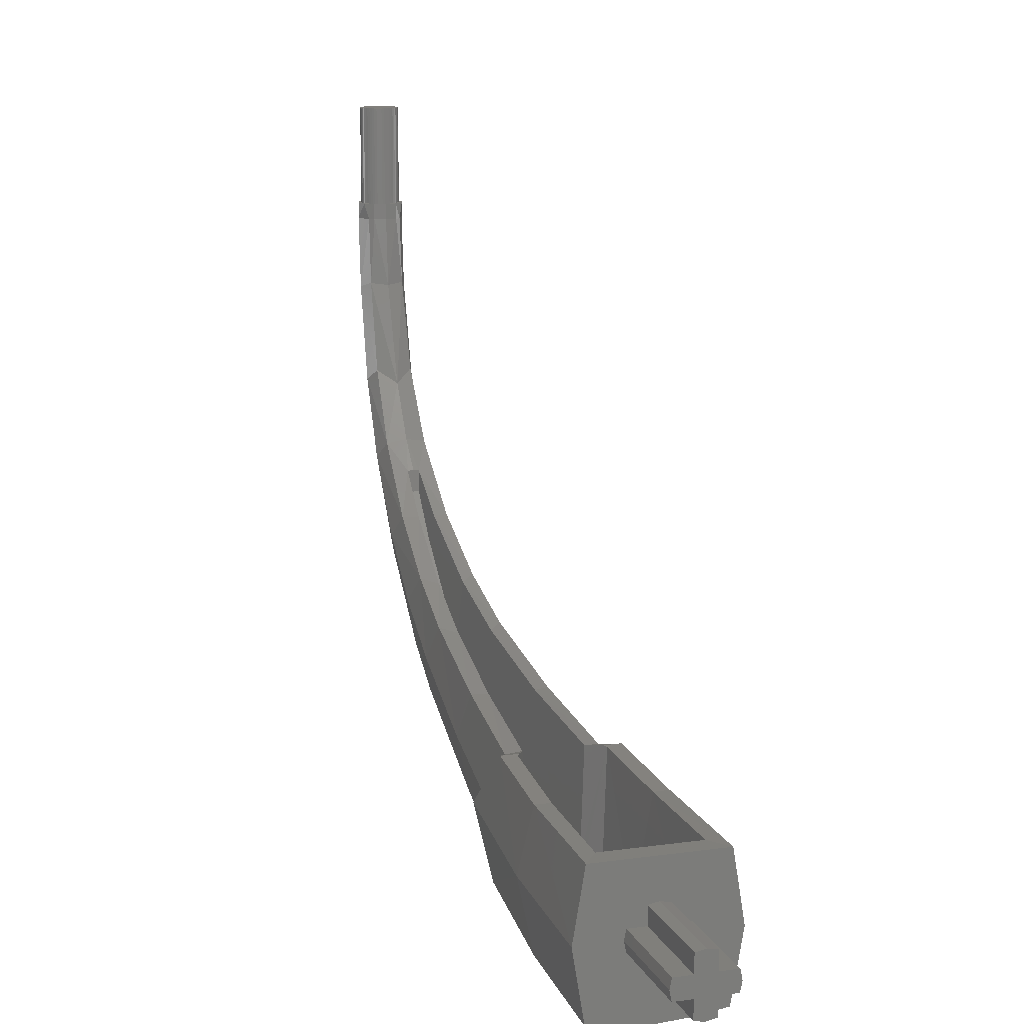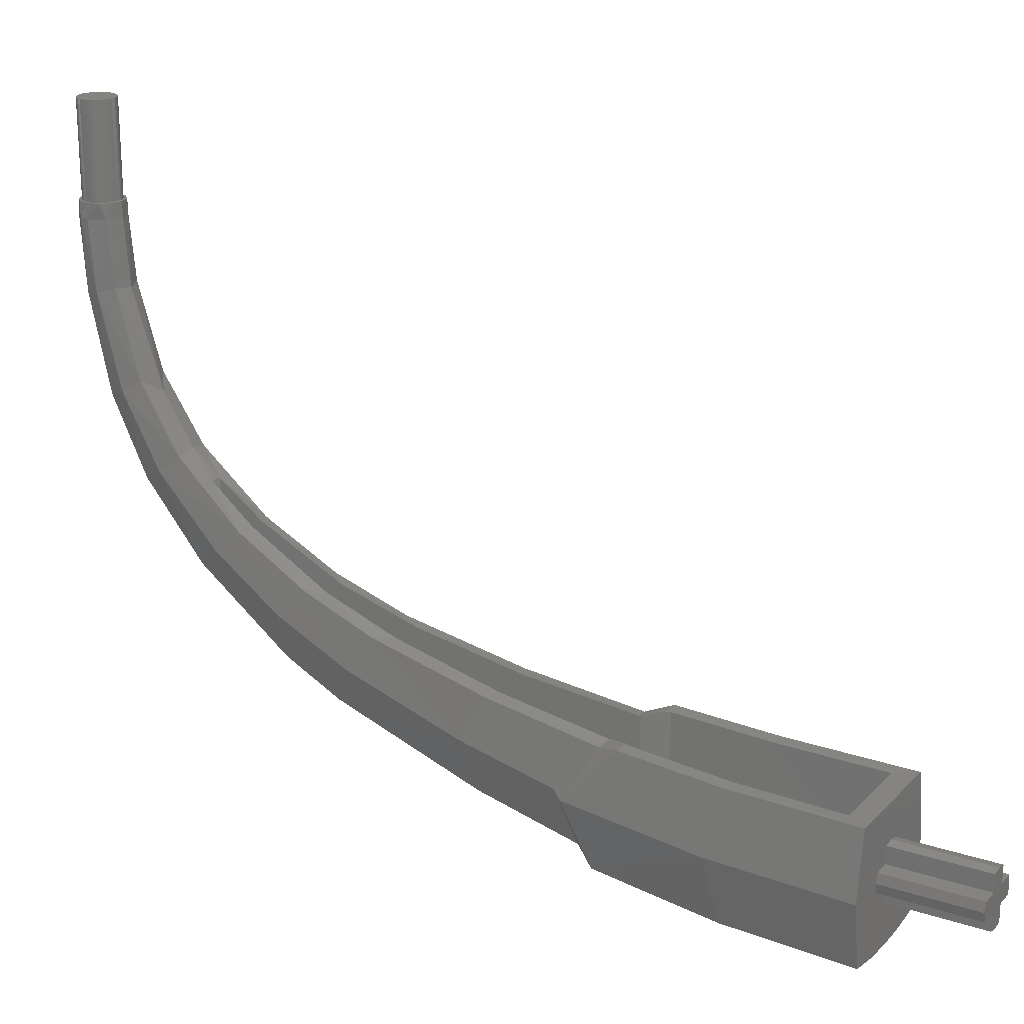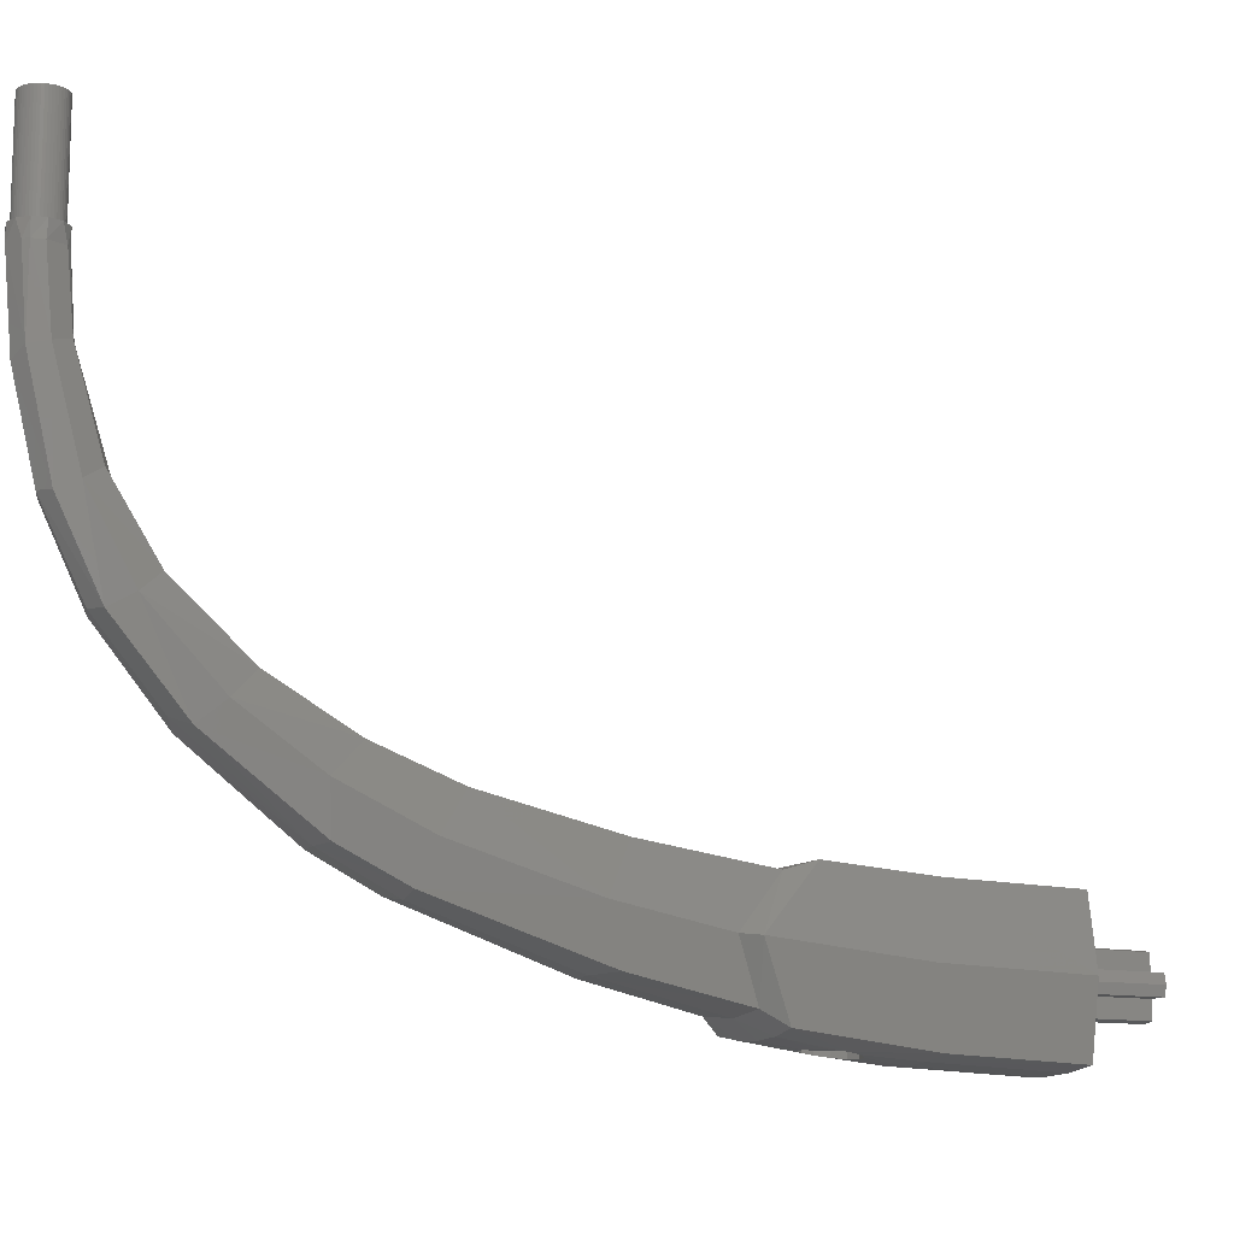
<metadata>
{"format":"stl","ext":"stl","renderer":"f3d","projection":"perspective","resolution":1024,"background":"white","views":[{"elev":13.1,"azim":-17.7,"up":"+Y"},{"elev":20.6,"azim":-59.3,"up":"+Y"},{"elev":-11.7,"azim":-117.8,"up":"+Y"}]}
</metadata>
<code>
# stl→obj: 341 verts, 624 faces
v 2.4 0 0
v 2.4 0 8
v 2.241 -0.8 8
v 2.241 -0.8 0
v 0.8 -0.8 8
v 0.8 -0.8 0
v 0.8 -2.241 8
v 0.8 -2.241 0
v 0 -2.4 8
v 0 -2.4 0
v -2.4 0 0
v -2.241 -0.8 0
v -2.241 -0.8 8
v -2.4 0 8
v -0.8 -0.8 0
v -0.8 -0.8 8
v -0.8 -2.241 0
v -0.8 -2.241 8
v 2.241 0.8 0
v 2.241 0.8 8
v 0.8 0.8 0
v 0.8 0.8 8
v 0.8 2.241 0
v 0.8 2.241 8
v 0 2.4 0
v 0 2.4 8
v -2.241 0.8 8
v -2.241 0.8 0
v -0.8 0.8 8
v -0.8 0.8 0
v -0.8 2.241 8
v -0.8 2.241 0
v 0 0 0
v 0 0 8
v 0 48 -68
v 1.586 48 -67.79
v 1.6 48 -68
v 1.545 48 -67.59
v 1.478 48 -67.39
v 1.386 48 -67.2
v 1.269 48 -67.03
v 1.131 48 -66.87
v 0.9741 48 -66.73
v 0.8 48 -66.61
v 0.6123 48 -66.52
v 0.4141 48 -66.45
v 0.2088 48 -66.41
v 0 48 -66.4
v -0.2088 48 -66.41
v -0.4141 48 -66.45
v -0.6123 48 -66.52
v -0.8 48 -66.61
v -0.9741 48 -66.73
v -1.131 48 -66.87
v -1.269 48 -67.03
v -1.386 48 -67.2
v -1.478 48 -67.39
v -1.545 48 -67.59
v -1.586 48 -67.79
v -1.6 48 -68
v -1.586 48 -68.21
v -1.545 48 -68.41
v -1.478 48 -68.61
v -1.386 48 -68.8
v -1.269 48 -68.97
v -1.131 48 -69.13
v -0.9741 48 -69.27
v -0.8 48 -69.39
v -0.6123 48 -69.48
v -0.4141 48 -69.55
v -0.2088 48 -69.59
v 0 48 -69.6
v 0.2088 48 -69.59
v 0.4141 48 -69.55
v 0.6123 48 -69.48
v 0.8 48 -69.39
v 0.9741 48 -69.27
v 1.131 48 -69.13
v 1.269 48 -68.97
v 1.386 48 -68.8
v 1.478 48 -68.61
v 1.545 48 -68.41
v 1.586 48 -68.21
v 1.6 40 -68
v 1.586 40 -67.79
v 1.545 40 -67.59
v 1.478 40 -67.39
v 1.386 40 -67.2
v 1.269 40 -67.03
v 1.131 40 -66.87
v 0.9741 40 -66.73
v 0.8 40 -66.61
v 0.6123 40 -66.52
v 0.4141 40 -66.45
v 0.2088 40 -66.41
v 0 40 -66.4
v -0.2088 40 -66.41
v -0.4141 40 -66.45
v -0.6123 40 -66.52
v -0.8 40 -66.61
v -0.9741 40 -66.73
v -1.131 40 -66.87
v -1.269 40 -67.03
v -1.386 40 -67.2
v -1.478 40 -67.39
v -1.545 40 -67.59
v -1.586 40 -67.79
v -1.6 40 -68
v -1.586 40 -68.21
v -1.545 40 -68.41
v -1.478 40 -68.61
v -1.386 40 -68.8
v -1.269 40 -68.97
v -1.131 40 -69.13
v -0.9741 40 -69.27
v -0.8 40 -69.39
v -0.6123 40 -69.48
v -0.4141 40 -69.55
v -0.2088 40 -69.59
v 0 40 -69.6
v 0.2088 40 -69.59
v 0.4141 40 -69.55
v 0.6123 40 -69.48
v 0.8 40 -69.39
v 0.9741 40 -69.27
v 1.131 40 -69.13
v 1.269 40 -68.97
v 1.386 40 -68.8
v 1.478 40 -68.61
v 1.545 40 -68.41
v 1.586 40 -68.21
v 0 40 -69.89
v 0.95 40 -69.64
v 0 38.7 -69.89
v 1.344 38.7 -69.34
v 1.646 40 -68.94
v 1.646 38.7 -68.94
v 1.9 40 -67.99
v 1.898 38.7 -68.08
v 1.646 40 -67.04
v 1.344 38.7 -66.66
v 0.95 40 -66.35
v 0.95 38.7 -66.35
v 0 40 -66.09
v 0 38.7 -66.09
v 2.029 -2.521 -21.14
v 2.321 5.909 -21.19
v 2.316 5.88 -21.26
v 1.988 -1.524 -22.48
v 2.989 -2.95 -19.08
v 3.314 6.293 -19.15
v 2.193 -2.803 -20.75
v 3.151 6.326 -19.49
v 4.508 6.327 -19.5
v 3.547 5.686 -21.5
v 0 -2.937 -20.68
v 0 -1.645 -22.43
v 1.997 -0.85 -22.73
v 1.975 -1.484 -22.73
v 1.81 7.173 -30.95
v 1.797 -0.85 -26.26
v 3.022 7.124 -31.59
v 1.514 0.4476 -32.01
v 1.328 9.297 -40.49
v 1.104 2.988 -40.56
v 2.501 9.451 -41.96
v 0.7492 6.192 -48.16
v 1.005 11.58 -47.09
v 2.192 11.83 -48.34
v 0.662 15.49 -54.22
v 1.889 15.43 -54.73
v 0.5056 13.37 -55.35
v 0.4724 18.54 -58.14
v 0.4232 16.77 -57.99
v 0 18.59 -58.15
v 0 16.77 -57.99
v 0 3.012 -40.77
v 0 0.5144 -32.53
v 0 -0.85 -26.75
v 0 -0.85 -22.73
v 0 -1.594 -22.73
v 0 -3.197 -18.89
v 3.216 -3.604 -13.49
v 2.5 -3.463 -15.64
v 0 -3.609 -15.65
v 3.627 5.704 -10.83
v 4.525 6.325 -19.48
v 4.861 5.706 -10.88
v 1.622 20.51 -60.47
v 0 20.82 -60.23
v 1.459 26.15 -64.06
v 0 25.13 -62.96
v 1.366 33.32 -66.16
v 0 33.16 -65.63
v 4.112 1.665 -24.95
v 3.596 3.324 -33.41
v 5.202 1.504 -23.84
v 4.418 -3.851 -21.54
v 3.461 -2.722 -23.19
v 2.984 6.426 -43.98
v 2.628 9.45 -50.63
v 2.335 13.52 -56.65
v 2.096 19.1 -62.09
v 1.97 25.2 -65.51
v 1.91 32.91 -67.56
v 1.356 32.65 -68.89
v 1.411 24.52 -67
v 1.516 18.09 -63.83
v 1.717 11.89 -58.51
v 2.067 5.818 -50.23
v 2.301 3.394 -45.21
v 2.969 -0.818 -32.12
v 2.22 -4.234 -21.34
v 0 -3.064 -23.03
v 0 -4.363 -21.28
v 0 -0.8604 -32.9
v 0 2.991 -44.89
v 0 5.765 -50.55
v 0 24.67 -67.56
v 0 18.25 -64.37
v 0 31.94 -69.3
v 5.74 0.3332 -11.93
v 4.854 -5.088 -10.83
v 1.031 -4.827 -17.87
v 0 -4.813 -18.14
v 1.786 -4.874 -17.11
v 5.917 0 0
v 5 5.5 0
v 5 -5.5 0
v 3.428 -4.236 -2.047
v 3.769 5.5 -1.707
v 2.5 -4.353 -2.051
v 2.5 -3.916 -2.036
v 2.512 -5.874 0
v 2.5 -3.342 -15.63
v 0 -5.603 -10.54
v 2.434 -5.464 -10.74
v 0 -6 0
v 1.031 -4.675 -17.87
v 0 -4.675 -18.14
v 1.031 -5.239 -14.29
v 0 -5.294 -14.02
v 0 -4.675 -14.02
v 1.031 -4.675 -14.29
v 2.063 -4.978 -16.08
v 1.786 -5.116 -15.05
v 1.786 -4.675 -15.05
v 2.063 -4.675 -16.08
v 1.786 -4.675 -17.11
v 0.3152 5.832 -47.48
v 0 5.833 -47.48
v 0 12.55 -59.47
v 0 13.38 -55.35
v 0 6.192 -48.16
v -0.95 40 -69.64
v -1.344 38.7 -69.34
v -1.646 40 -68.94
v -1.646 38.7 -68.94
v -1.9 40 -67.99
v -1.898 38.7 -68.08
v -1.646 40 -67.04
v -1.344 38.7 -66.66
v -0.95 40 -66.35
v -0.95 38.7 -66.35
v -2.029 -2.521 -21.14
v -2.316 5.88 -21.26
v -2.321 5.909 -21.19
v -1.988 -1.524 -22.48
v -2.989 -2.95 -19.08
v -2.193 -2.803 -20.75
v -3.314 6.293 -19.15
v -3.151 6.326 -19.49
v -3.547 5.686 -21.5
v -4.508 6.327 -19.5
v -1.997 -0.85 -22.73
v -1.975 -1.484 -22.73
v -1.797 -0.85 -26.26
v -1.81 7.173 -30.95
v -3.022 7.124 -31.59
v -1.514 0.4476 -32.01
v -1.104 2.988 -40.56
v -1.328 9.297 -40.49
v -2.501 9.451 -41.96
v -0.7492 6.192 -48.16
v -1.005 11.58 -47.09
v -2.192 11.83 -48.34
v -0.662 15.49 -54.22
v -1.889 15.43 -54.73
v -0.5056 13.37 -55.35
v -0.4232 16.77 -57.99
v -0.4724 18.54 -58.14
v -3.216 -3.604 -13.49
v -2.5 -3.463 -15.64
v -3.627 5.704 -10.83
v -4.525 6.325 -19.48
v -4.861 5.706 -10.88
v -1.622 20.51 -60.47
v -1.459 26.15 -64.06
v -1.366 33.32 -66.16
v -4.112 1.665 -24.95
v -3.596 3.324 -33.41
v -5.202 1.504 -23.84
v -4.418 -3.851 -21.54
v -3.461 -2.722 -23.19
v -2.984 6.426 -43.98
v -2.628 9.45 -50.63
v -2.335 13.52 -56.65
v -2.096 19.1 -62.09
v -1.97 25.2 -65.51
v -1.91 32.91 -67.56
v -1.356 32.65 -68.89
v -1.411 24.52 -67
v -1.516 18.09 -63.83
v -1.717 11.89 -58.51
v -2.067 5.818 -50.23
v -2.301 3.394 -45.21
v -2.969 -0.818 -32.12
v -2.22 -4.234 -21.34
v -5.74 0.3332 -11.93
v -4.854 -5.088 -10.83
v -1.031 -4.827 -17.87
v -1.786 -4.874 -17.11
v -5.917 0 0
v -5 5.5 0
v -5 -5.5 0
v -3.428 -4.236 -2.047
v -3.769 5.5 -1.707
v -2.5 -3.916 -2.036
v -2.5 -4.353 -2.051
v -2.512 -5.874 0
v -2.5 -3.342 -15.63
v -2.434 -5.464 -10.74
v -1.031 -4.675 -17.87
v -1.031 -5.239 -14.29
v -1.031 -4.675 -14.29
v -2.063 -4.978 -16.08
v -1.786 -5.116 -15.05
v -1.786 -4.675 -15.05
v -2.063 -4.675 -16.08
v -1.786 -4.675 -17.11
v -0.3152 5.832 -47.48
f 1 2 3
f 3 4 1
f 4 3 5
f 5 6 4
f 6 5 7
f 7 8 6
f 8 7 9
f 9 10 8
f 11 12 13
f 13 14 11
f 12 15 16
f 16 13 12
f 15 17 18
f 18 16 15
f 17 10 9
f 9 18 17
f 1 19 20
f 20 2 1
f 19 21 22
f 22 20 19
f 21 23 24
f 24 22 21
f 23 25 26
f 26 24 23
f 11 14 27
f 27 28 11
f 28 27 29
f 29 30 28
f 30 29 31
f 31 32 30
f 32 31 26
f 26 25 32
f 1 4 6
f 6 33 1
f 11 33 15
f 15 12 11
f 1 33 21
f 21 19 1
f 11 28 30
f 30 33 11
f 10 33 6
f 6 8 10
f 10 17 15
f 15 33 10
f 25 23 21
f 21 33 25
f 25 33 30
f 30 32 25
f 2 34 5
f 5 3 2
f 14 13 16
f 16 34 14
f 2 20 22
f 22 34 2
f 14 34 29
f 29 27 14
f 9 7 5
f 5 34 9
f 9 34 16
f 16 18 9
f 26 34 22
f 22 24 26
f 26 31 29
f 29 34 26
f 35 36 37
f 35 38 36
f 35 39 38
f 35 40 39
f 35 41 40
f 35 42 41
f 35 43 42
f 35 44 43
f 35 45 44
f 35 46 45
f 35 47 46
f 35 48 47
f 35 49 48
f 35 50 49
f 35 51 50
f 35 52 51
f 35 53 52
f 35 54 53
f 35 55 54
f 35 56 55
f 35 57 56
f 35 58 57
f 35 59 58
f 35 60 59
f 35 61 60
f 35 62 61
f 35 63 62
f 35 64 63
f 35 65 64
f 35 66 65
f 35 67 66
f 35 68 67
f 35 69 68
f 35 70 69
f 35 71 70
f 35 72 71
f 35 73 72
f 35 74 73
f 35 75 74
f 35 76 75
f 35 77 76
f 35 78 77
f 35 79 78
f 35 80 79
f 35 81 80
f 35 82 81
f 35 83 82
f 35 37 83
f 36 84 37
f 84 36 85
f 38 85 36
f 85 38 86
f 39 86 38
f 86 39 87
f 40 87 39
f 87 40 88
f 41 88 40
f 88 41 89
f 42 89 41
f 89 42 90
f 43 90 42
f 90 43 91
f 44 91 43
f 91 44 92
f 45 92 44
f 92 45 93
f 46 93 45
f 93 46 94
f 47 94 46
f 94 47 95
f 48 95 47
f 95 48 96
f 49 96 48
f 96 49 97
f 50 97 49
f 97 50 98
f 51 98 50
f 98 51 99
f 52 99 51
f 99 52 100
f 53 100 52
f 100 53 101
f 54 101 53
f 101 54 102
f 55 102 54
f 102 55 103
f 56 103 55
f 103 56 104
f 57 104 56
f 104 57 105
f 58 105 57
f 105 58 106
f 59 106 58
f 106 59 107
f 60 107 59
f 107 60 108
f 61 108 60
f 108 61 109
f 62 109 61
f 109 62 110
f 63 110 62
f 110 63 111
f 64 111 63
f 111 64 112
f 65 112 64
f 112 65 113
f 66 113 65
f 113 66 114
f 67 114 66
f 114 67 115
f 68 115 67
f 115 68 116
f 69 116 68
f 116 69 117
f 70 117 69
f 117 70 118
f 71 118 70
f 118 71 119
f 72 119 71
f 119 72 120
f 73 120 72
f 120 73 121
f 74 121 73
f 121 74 122
f 75 122 74
f 122 75 123
f 76 123 75
f 123 76 124
f 77 124 76
f 124 77 125
f 78 125 77
f 125 78 126
f 79 126 78
f 126 79 127
f 80 127 79
f 127 80 128
f 81 128 80
f 128 81 129
f 82 129 81
f 129 82 130
f 83 130 82
f 130 83 131
f 37 131 83
f 131 37 84
f 132 133 134
f 133 135 134
f 133 136 135
f 136 137 135
f 136 138 137
f 138 139 137
f 138 140 139
f 140 141 139
f 140 142 141
f 142 143 141
f 143 142 144
f 144 145 143
f 146 147 148
f 148 149 146
f 150 151 152
f 152 151 146
f 146 151 153
f 153 147 146
f 147 154 155
f 155 148 147
f 154 147 153
f 156 152 146
f 146 157 156
f 146 149 157
f 149 148 158
f 158 159 149
f 148 160 161
f 161 158 148
f 162 160 155
f 148 155 160
f 161 160 163
f 160 164 165
f 165 163 160
f 162 166 164
f 164 160 162
f 167 165 164
f 164 168 167
f 164 166 168
f 168 166 169
f 168 169 170
f 170 169 171
f 172 167 168
f 168 170 172
f 170 173 174
f 174 172 170
f 175 176 174
f 174 173 175
f 165 177 163
f 177 178 163
f 179 161 178
f 161 163 178
f 159 158 180
f 180 181 159
f 149 159 181
f 181 157 149
f 150 152 182
f 152 156 182
f 183 150 184
f 185 184 182
f 150 182 184
f 183 186 151
f 151 150 183
f 151 187 154
f 154 153 151
f 188 187 151
f 151 186 188
f 170 171 173
f 171 189 173
f 175 173 190
f 189 190 173
f 191 192 189
f 190 189 192
f 192 191 193
f 193 194 192
f 193 141 143
f 162 155 195
f 195 196 162
f 187 197 154
f 154 197 155
f 195 155 197
f 198 199 197
f 197 199 195
f 196 200 166
f 166 162 196
f 201 169 200
f 200 169 166
f 169 201 202
f 202 171 169
f 203 189 171
f 171 202 203
f 204 191 189
f 189 203 204
f 205 139 141
f 141 193 205
f 206 135 137
f 139 205 137
f 207 206 205
f 205 204 207
f 204 203 208
f 208 207 204
f 203 202 209
f 209 208 203
f 201 210 209
f 209 202 201
f 210 201 200
f 200 211 210
f 196 212 211
f 211 200 196
f 195 199 212
f 212 196 195
f 198 213 199
f 199 213 214
f 213 215 214
f 212 199 216
f 216 199 214
f 216 217 212
f 211 212 217
f 211 217 218
f 218 210 211
f 207 208 219
f 219 208 220
f 221 134 206
f 198 197 222
f 222 223 198
f 224 225 213
f 213 225 215
f 224 213 226
f 222 197 187
f 187 188 222
f 227 222 188
f 188 228 227
f 223 222 227
f 227 229 223
f 186 183 230
f 230 231 186
f 230 232 233
f 233 231 230
f 228 234 229
f 229 227 228
f 184 232 183
f 230 183 232
f 232 184 235
f 235 233 232
f 236 237 234
f 234 238 236
f 239 240 225
f 225 224 239
f 237 236 241
f 242 241 236
f 241 242 243
f 243 244 241
f 223 245 198
f 245 213 198
f 213 245 226
f 245 223 246
f 246 223 237
f 246 237 241
f 229 234 237
f 237 223 229
f 246 241 244
f 244 247 246
f 245 246 247
f 247 248 245
f 226 245 248
f 248 249 226
f 224 226 249
f 249 239 224
f 167 250 165
f 251 177 250
f 250 177 165
f 205 193 191
f 191 204 205
f 206 207 221
f 221 207 219
f 252 220 209
f 208 209 220
f 176 253 172
f 172 174 176
f 167 172 253
f 253 254 167
f 250 167 254
f 254 251 250
f 179 180 158
f 158 161 179
f 218 252 209
f 209 210 218
f 188 186 228
f 186 231 228
f 240 239 244
f 244 243 240
f 239 249 247
f 247 244 239
f 247 249 248
f 134 135 206
f 194 193 143
f 143 145 194
f 238 234 228
f 137 205 206
f 132 134 255
f 255 134 256
f 255 256 257
f 257 256 258
f 257 258 259
f 259 258 260
f 259 260 261
f 261 260 262
f 261 262 263
f 263 262 264
f 264 144 263
f 144 264 145
f 265 266 267
f 266 265 268
f 269 270 271
f 270 265 271
f 265 272 271
f 272 265 267
f 267 273 274
f 273 267 266
f 274 272 267
f 156 265 270
f 265 156 157
f 265 157 268
f 268 275 266
f 275 268 276
f 266 277 278
f 277 266 275
f 279 273 278
f 266 278 273
f 277 280 278
f 278 281 282
f 281 278 280
f 279 282 283
f 282 279 278
f 284 282 281
f 282 284 285
f 282 285 283
f 285 286 283
f 285 287 286
f 287 288 286
f 289 285 284
f 285 289 287
f 287 290 291
f 290 287 289
f 175 290 176
f 290 175 291
f 281 280 177
f 177 280 178
f 179 178 277
f 277 178 280
f 276 180 275
f 180 276 181
f 268 181 276
f 181 268 157
f 269 182 270
f 270 182 156
f 292 293 269
f 185 182 293
f 269 293 182
f 292 271 294
f 271 292 269
f 271 274 295
f 274 271 272
f 296 271 295
f 271 296 294
f 287 291 288
f 288 291 297
f 175 190 291
f 297 291 190
f 298 297 192
f 190 192 297
f 192 299 298
f 299 192 194
f 299 264 262
f 279 300 273
f 300 279 301
f 295 274 302
f 274 273 302
f 300 302 273
f 303 302 304
f 302 300 304
f 301 283 305
f 283 301 279
f 306 305 286
f 305 283 286
f 286 307 306
f 307 286 288
f 308 288 297
f 288 308 307
f 309 297 298
f 297 309 308
f 310 262 260
f 262 310 299
f 311 258 256
f 260 258 310
f 312 310 311
f 310 312 309
f 309 313 308
f 313 309 312
f 308 314 307
f 314 308 313
f 306 314 315
f 314 306 307
f 315 305 306
f 305 315 316
f 301 316 317
f 316 301 305
f 300 317 304
f 317 300 301
f 303 304 318
f 304 214 318
f 318 214 215
f 317 216 304
f 216 214 304
f 216 317 217
f 316 217 317
f 316 218 217
f 218 316 315
f 312 219 313
f 219 220 313
f 221 311 134
f 303 319 302
f 319 303 320
f 321 318 225
f 318 215 225
f 321 322 318
f 319 295 302
f 295 319 296
f 323 296 319
f 296 323 324
f 320 323 319
f 323 320 325
f 294 326 292
f 326 294 327
f 326 328 329
f 328 326 327
f 324 325 330
f 325 324 323
f 293 292 329
f 326 329 292
f 329 331 293
f 331 329 328
f 236 330 332
f 330 236 238
f 333 225 240
f 225 333 321
f 332 334 236
f 242 236 334
f 334 243 242
f 243 334 335
f 320 303 336
f 336 303 318
f 318 322 336
f 336 337 320
f 337 332 320
f 337 334 332
f 325 332 330
f 332 325 320
f 337 335 334
f 335 337 338
f 336 338 337
f 338 336 339
f 322 339 336
f 339 322 340
f 321 340 322
f 340 321 333
f 284 281 341
f 251 341 177
f 341 281 177
f 310 298 299
f 298 310 309
f 311 221 312
f 221 219 312
f 252 314 220
f 313 220 314
f 176 289 253
f 289 176 290
f 284 253 289
f 253 284 254
f 341 254 284
f 254 341 251
f 179 275 180
f 275 179 277
f 218 314 252
f 314 218 315
f 296 324 294
f 294 324 327
f 240 335 333
f 335 240 243
f 333 338 340
f 338 333 335
f 338 339 340
f 134 311 256
f 194 264 299
f 264 194 145
f 238 324 330
f 258 311 310
f 136 255 257
f 257 138 136
f 138 257 259
f 259 140 138
f 140 259 261
f 261 142 140
f 142 261 263
f 263 144 142
f 255 136 133
f 133 132 255
f 184 293 331
f 331 235 184
f 184 185 293
f 328 327 231
f 231 233 328
f 228 324 238
f 327 324 228
f 228 231 327
f 235 331 328
f 328 233 235

</code>
